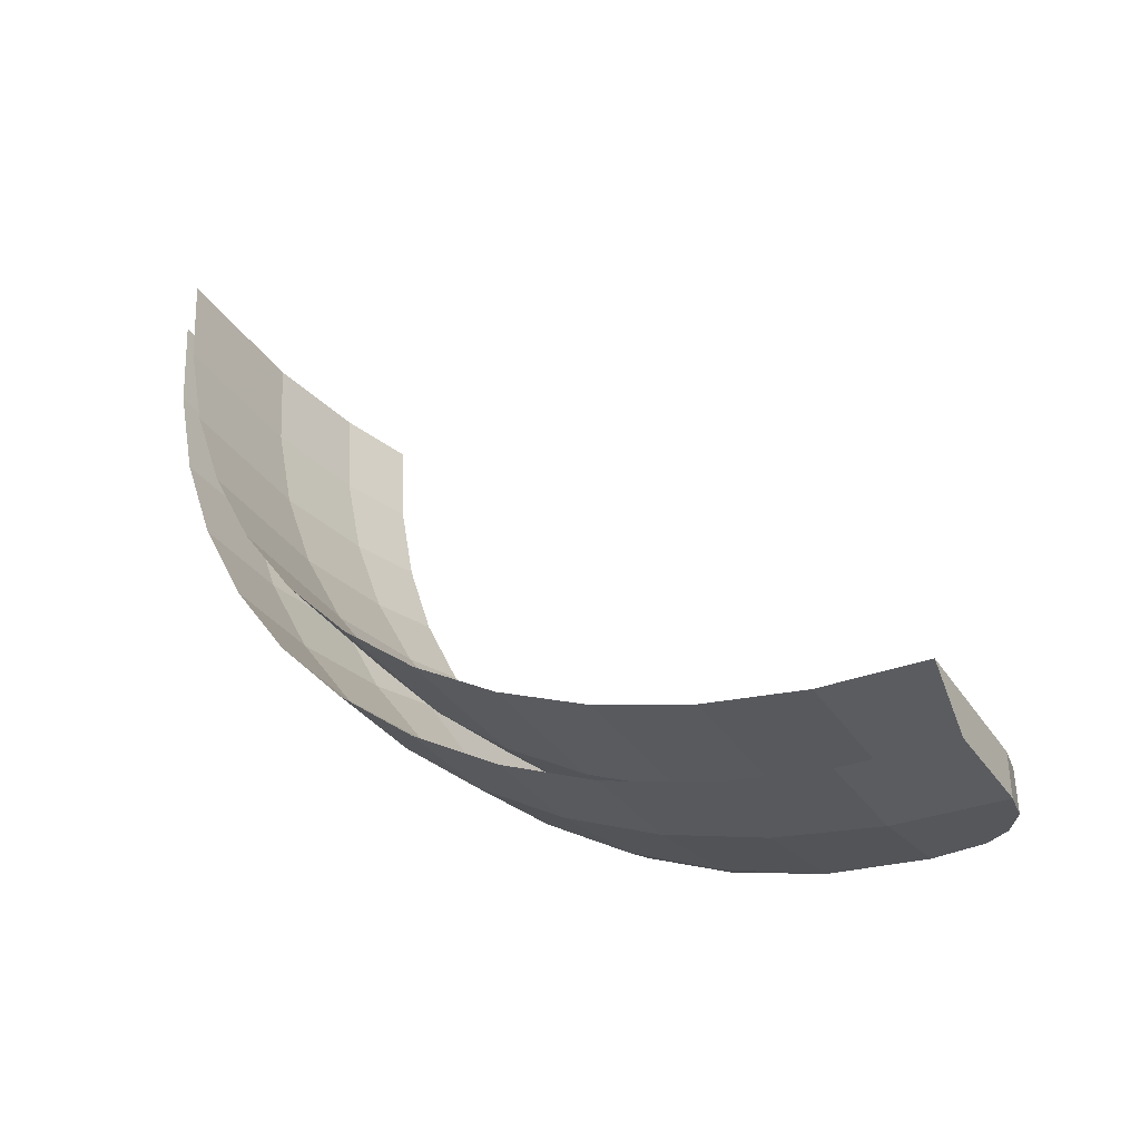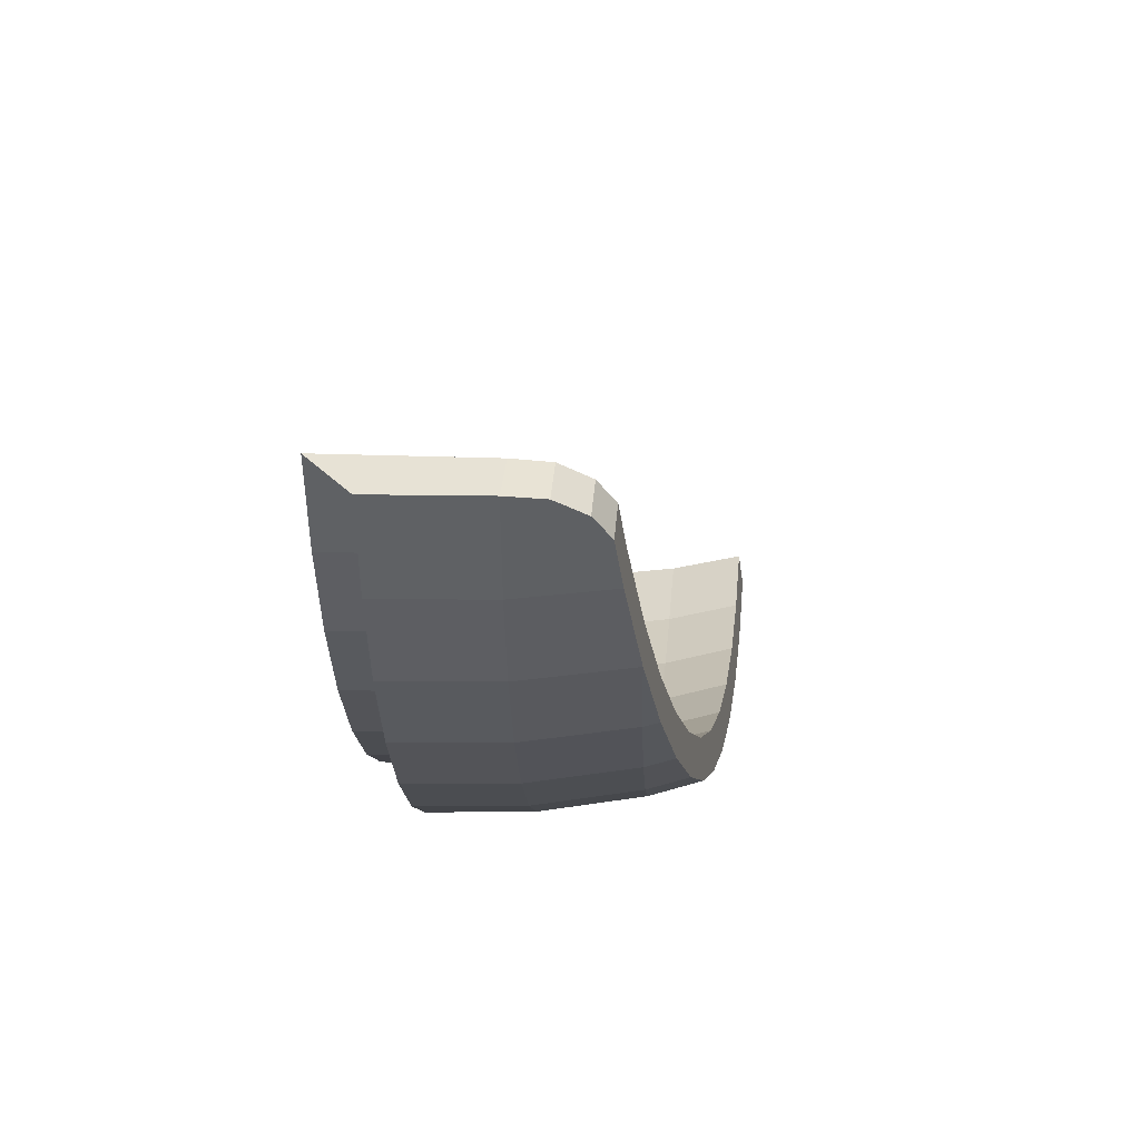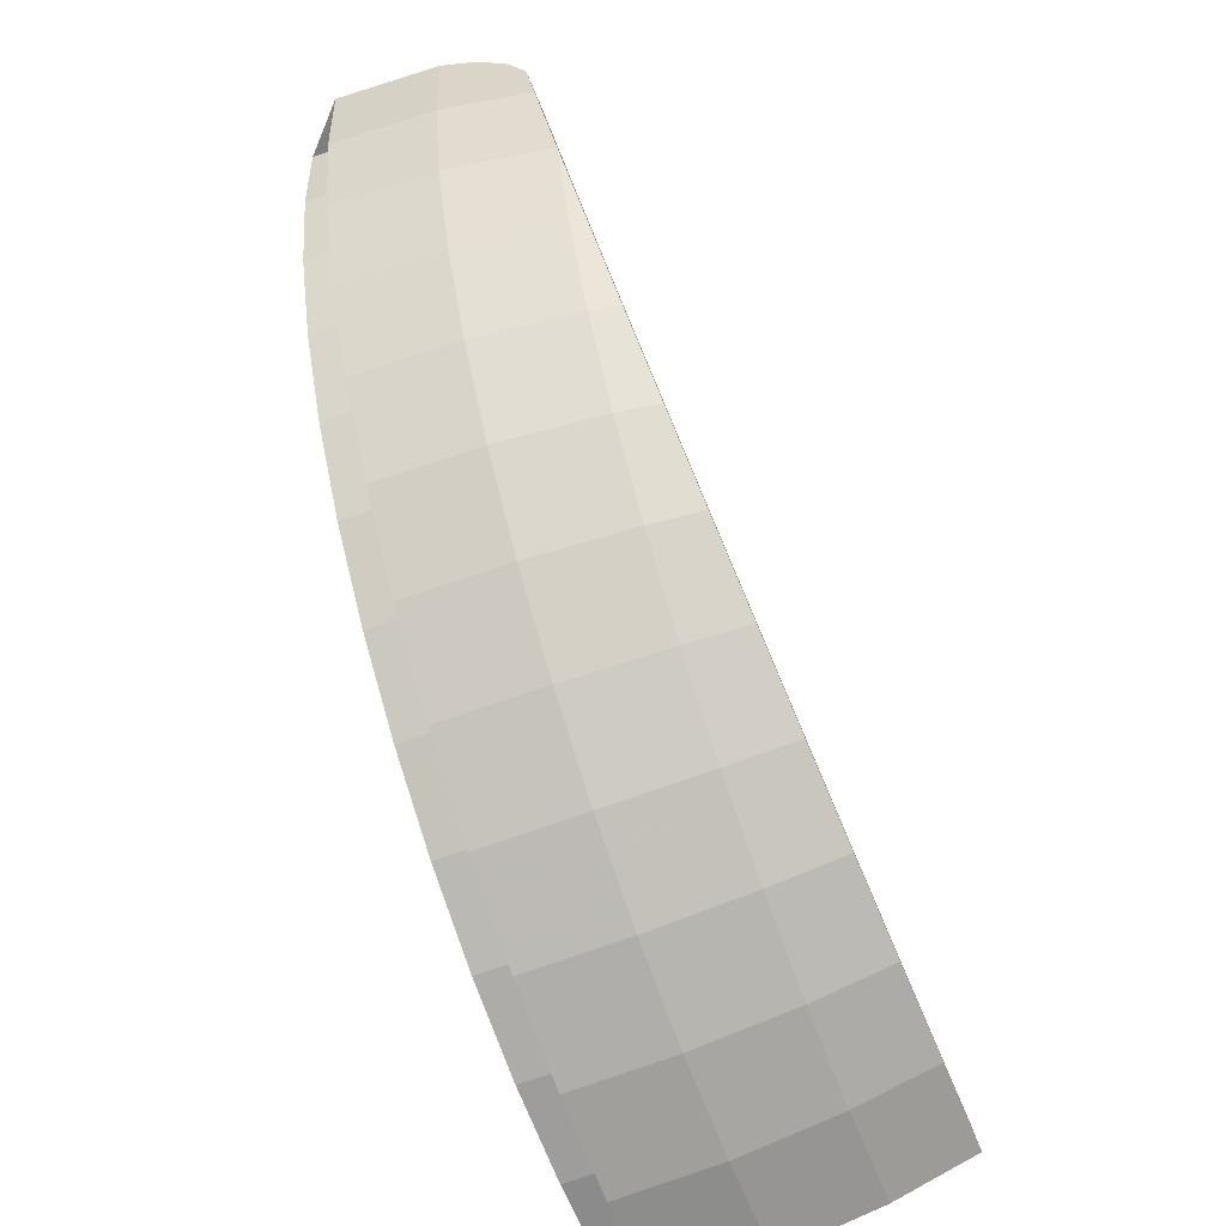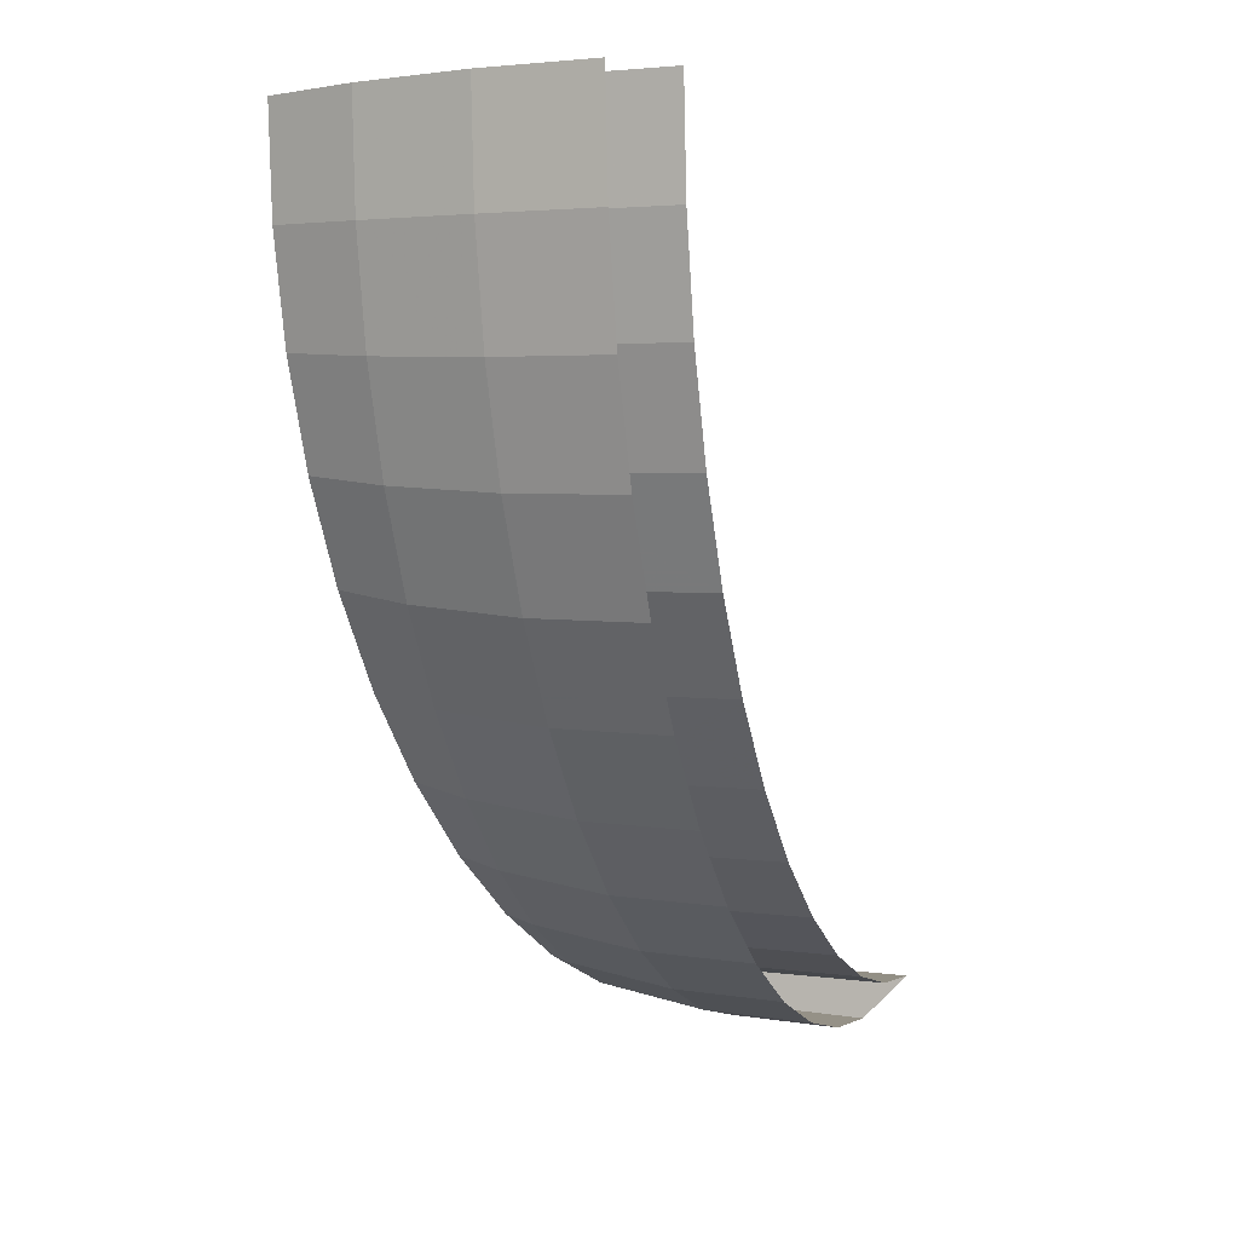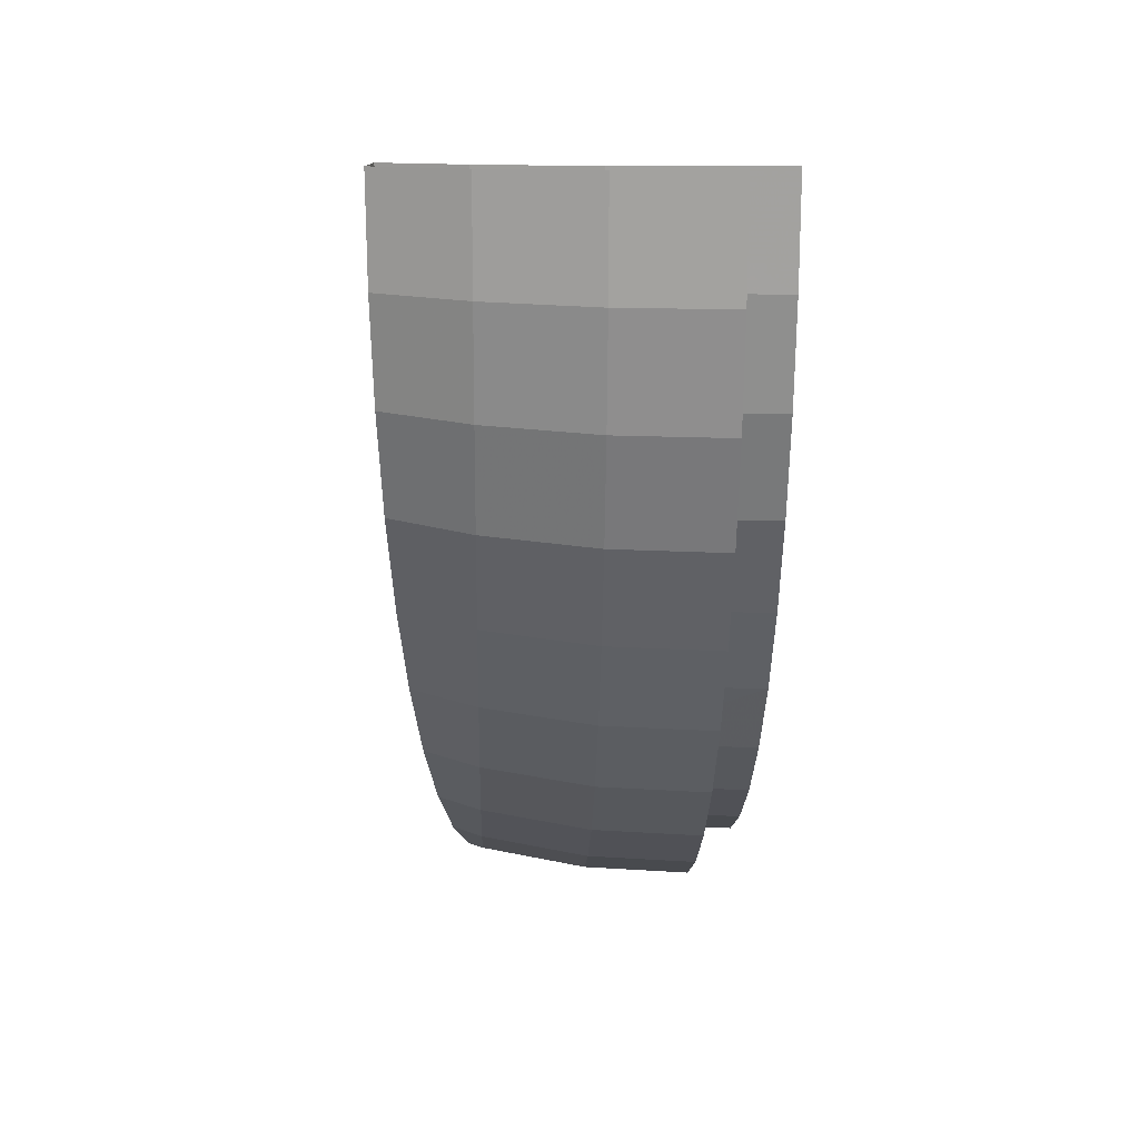
<metadata>
{"format":"obj","ext":"obj","renderer":"f3d","projection":"perspective","resolution":1024,"background":"white","views":[{"elev":-38.7,"azim":118.9,"up":"+Z"},{"elev":40.3,"azim":-175.3,"up":"+Y"},{"elev":-59.4,"azim":-158.3,"up":"+Y"},{"elev":0.5,"azim":18.4,"up":"+Z"},{"elev":13.5,"azim":-1.7,"up":"+Z"}]}
</metadata>
<code>
v -3 2.448 -2.677
v -3 2.101 -2.608
v -3.352 2.107 -2.586
v -3.352 2.451 -2.654
v -3 0.1231 -0.3524
v -3 0.1 0
v -3.352 0.1231 0
v -3.352 0.146 -0.3494
v -3.648 2.477 -2.453
v -3.695 2.162 -2.381
v -3.356 2.146 -2.442
v -3.356 2.47 -2.507
v -3.74 1.862 -2.265
v -3.782 1.581 -2.112
v -3.705 1.568 -2.133
v -3.705 1.857 -2.276
v -3.782 1.581 -2.112
v -3.821 1.323 -1.925
v -3.705 1.301 -1.954
v -3.705 1.568 -2.133
v -3.821 1.323 -1.925
v -3.855 1.092 -1.708
v -3.705 1.058 -1.742
v -3.705 1.301 -1.954
v -2.85 0.9969 -1.803
v -2.85 1.248 -2.023
v -3.356 1.261 -2.006
v -3.356 1.012 -1.788
v -3.705 1.058 -1.742
v -3.705 0.8459 -1.499
v -3.356 0.7943 -1.539
v -3.356 1.012 -1.788
v -3.356 1.012 -1.788
v -3.356 0.7943 -1.539
v -2.85 0.7768 -1.552
v -2.85 0.9969 -1.803
v -3.705 0.8459 -1.499
v -3.705 0.6669 -1.232
v -3.356 0.6105 -1.264
v -3.356 0.7943 -1.539
v -3.356 0.7943 -1.539
v -3.356 0.6105 -1.264
v -2.85 0.5917 -1.275
v -2.85 0.7768 -1.552
v -3.705 0.6669 -1.232
v -3.705 0.5244 -0.9426
v -3.356 0.4643 -0.9675
v -3.356 0.6105 -1.264
v -3.93 0.5905 -0.9152
v -3.945 0.4943 -0.6178
v -3.705 0.4208 -0.6375
v -3.705 0.5244 -0.9426
v -3.705 0.5244 -0.9426
v -3.705 0.4208 -0.6375
v -3.356 0.358 -0.6543
v -3.356 0.4643 -0.9675
v -3.945 0.4943 -0.6178
v -3.953 0.4361 -0.3112
v -3.705 0.358 -0.3215
v -3.705 0.4208 -0.6375
v -3.356 0.358 -0.6543
v -3.356 0.2934 -0.33
v -2.85 0.2719 -0.3328
v -2.85 0.337 -0.6599
v -3.705 0.358 -0.3215
v -3.705 0.3369 0
v -3.356 0.2718 0
v -3.356 0.2934 -0.33
v -3.356 2.47 -2.507
v -2.85 2.467 -2.528
v -2.85 2.8 -2.55
v -3.356 2.8 -2.528
v -2.85 2.467 -2.528
v -3.356 2.47 -2.507
v -3.356 2.146 -2.442
v -2.85 2.14 -2.463
v -2.85 2.14 -2.463
v -3.356 2.146 -2.442
v -3.356 1.833 -2.336
v -2.85 1.824 -2.356
v -3.695 2.162 -2.381
v -3.705 2.096 -2.357
v -3.356 2.146 -2.442
v -3.705 1.857 -2.276
v -3.356 1.833 -2.336
v -3.356 2.146 -2.442
v -3.705 2.096 -2.357
v -3.705 1.857 -2.276
v -3.705 2.096 -2.357
v -3.74 1.862 -2.265
v -2.85 1.824 -2.356
v -3.356 1.833 -2.336
v -3.356 1.536 -2.189
v -2.85 1.525 -2.208
v -3.356 1.833 -2.336
v -3.705 1.857 -2.276
v -3.705 1.568 -2.133
v -3.356 1.536 -2.189
v -2.85 1.525 -2.208
v -3.356 1.536 -2.189
v -3.356 1.261 -2.006
v -2.85 1.248 -2.023
v -3.356 1.536 -2.189
v -3.705 1.568 -2.133
v -3.705 1.301 -1.954
v -3.356 1.261 -2.006
v -3.356 1.261 -2.006
v -3.705 1.301 -1.954
v -3.705 1.058 -1.742
v -3.356 1.012 -1.788
v -3.885 0.8913 -1.465
v -3.705 0.8459 -1.499
v -3.705 1.058 -1.742
v -3.855 1.092 -1.708
v -3.911 0.7233 -1.199
v -3.705 0.6669 -1.232
v -3.705 0.8459 -1.499
v -3.885 0.8913 -1.465
v -2.85 0.5917 -1.275
v -3.356 0.6105 -1.264
v -3.356 0.4643 -0.9675
v -2.85 0.4441 -0.9759
v -3.93 0.5905 -0.9152
v -3.705 0.5244 -0.9426
v -3.705 0.6669 -1.232
v -3.911 0.7233 -1.199
v -2.85 0.4441 -0.9759
v -3.356 0.4643 -0.9675
v -3.356 0.358 -0.6543
v -2.85 0.337 -0.6599
v -3.705 0.358 -0.3215
v -3.356 0.2934 -0.33
v -3.356 0.358 -0.6543
v -3.705 0.4208 -0.6375
v -2.85 0.2719 -0.3328
v -3.356 0.2934 -0.33
v -3.356 0.2718 0
v -2.85 0.25 0
v -3.956 0.4167 0
v -3.705 0.3369 0
v -3.705 0.358 -0.3215
v -3.953 0.4361 -0.3112
v -3.699 0.2143 -0.3404
v -3.352 0.146 -0.3494
v -3.352 0.1231 0
v -3.699 0.192 0
v -3 0.1231 -0.3524
v -3.352 0.146 -0.3494
v -3.352 0.2143 -0.6928
v -3 0.192 -0.6988
v -3 2.448 -2.677
v -3.352 2.451 -2.654
v -3.352 2.8 -2.677
v -3 2.8 -2.7
v -3.651 2.458 -2.595
v -3.352 2.451 -2.654
v -3.352 2.107 -2.586
v -3.701 2.125 -2.518
v -3 2.8 -2.7
v -3.352 2.8 -2.677
v -3.356 2.8 -2.528
v -2.85 2.8 -2.55
v -3.352 0.2143 -0.6928
v -3.352 0.3269 -1.024
v -3 0.3055 -1.033
v -3 0.192 -0.6988
v -3.352 0.3269 -1.024
v -3.352 0.4817 -1.338
v -3 0.4617 -1.35
v -3 0.3055 -1.033
v -3.352 0.6763 -1.63
v -3.352 0.9071 -1.893
v -3 0.8908 -1.909
v -3 0.6579 -1.644
v -3 1.156 -2.142
v -3 0.8908 -1.909
v -3.352 0.9071 -1.893
v -3.352 1.17 -2.124
v -3.352 1.776 -2.473
v -3.352 2.107 -2.586
v -3 2.101 -2.608
v -3 1.767 -2.494
v -3 0.4617 -1.35
v -3.352 0.4817 -1.338
v -3.352 0.6763 -1.63
v -3 0.6579 -1.644
v -3 1.156 -2.142
v -3.352 1.17 -2.124
v -3.352 1.462 -2.318
v -3 1.45 -2.338
v -3.352 1.776 -2.473
v -3 1.767 -2.494
v -3 1.45 -2.338
v -3.352 1.462 -2.318
v -3.949 0.4689 -0.9656
v -3.699 0.3905 -0.998
v -3.699 0.2809 -0.675
v -3.964 0.3677 -0.6517
v -3.901 0.7854 -1.546
v -3.699 0.7309 -1.588
v -3.699 0.5414 -1.304
v -3.928 0.6087 -1.265
v -3.699 0.7309 -1.588
v -3.352 0.6763 -1.63
v -3.352 0.4817 -1.338
v -3.699 0.5414 -1.304
v -3.699 0.9559 -1.844
v -3.352 0.9071 -1.893
v -3.352 0.6763 -1.63
v -3.699 0.7309 -1.588
v -3.699 1.212 -2.069
v -3.352 1.17 -2.124
v -3.352 0.9071 -1.893
v -3.699 0.9559 -1.844
v -3.699 0.2143 -0.3404
v -3.699 0.192 0
v -3.976 0.2861 0
v -3.973 0.3065 -0.3283
v -3.699 0.2143 -0.3404
v -3.699 0.2809 -0.675
v -3.352 0.2143 -0.6928
v -3.352 0.146 -0.3494
v -3.87 0.9969 -1.803
v -3.833 1.24 -2.033
v -3.699 1.212 -2.069
v -3.699 0.9559 -1.844
v -3.833 1.24 -2.033
v -3.793 1.512 -2.231
v -3.699 1.496 -2.259
v -3.699 1.212 -2.069
v -3.699 1.496 -2.259
v -3.699 1.802 -2.409
v -3.352 1.776 -2.473
v -3.352 1.462 -2.318
v -3.748 1.808 -2.394
v -3.701 2.125 -2.518
v -3.699 1.802 -2.409
v -3.352 2.107 -2.586
v -3.352 1.776 -2.473
v -3.699 1.802 -2.409
v -3.701 2.125 -2.518
v -3.699 0.2143 -0.3404
v -3.973 0.3065 -0.3283
v -3.964 0.3677 -0.6517
v -3.699 0.2809 -0.675
v -3.699 0.3905 -0.998
v -3.352 0.3269 -1.024
v -3.352 0.2143 -0.6928
v -3.699 0.2809 -0.675
v -3.949 0.4689 -0.9656
v -3.928 0.6087 -1.265
v -3.699 0.5414 -1.304
v -3.699 0.3905 -0.998
v -3.699 0.5414 -1.304
v -3.352 0.4817 -1.338
v -3.352 0.3269 -1.024
v -3.699 0.3905 -0.998
v -3.901 0.7854 -1.546
v -3.87 0.9969 -1.803
v -3.699 0.9559 -1.844
v -3.699 0.7309 -1.588
v -3.352 1.462 -2.318
v -3.352 1.17 -2.124
v -3.699 1.212 -2.069
v -3.699 1.496 -2.259
v -3.748 1.808 -2.394
v -3.699 1.802 -2.409
v -3.699 1.496 -2.259
v -3.793 1.512 -2.231
v -3.956 0.4167 0
v -3.953 0.4361 -0.3112
v -3.973 0.3065 -0.3283
v -3.976 0.2861 0
v -3.964 0.3677 -0.6517
v -3.973 0.3065 -0.3283
v -3.953 0.4361 -0.3112
v -3.945 0.4943 -0.6178
v -3.964 0.3677 -0.6517
v -3.945 0.4943 -0.6178
v -3.93 0.5905 -0.9152
v -3.949 0.4689 -0.9656
v -3.949 0.4689 -0.9656
v -3.93 0.5905 -0.9152
v -3.911 0.7233 -1.199
v -3.928 0.6087 -1.265
v -3.928 0.6087 -1.265
v -3.911 0.7233 -1.199
v -3.885 0.8913 -1.465
v -3.901 0.7854 -1.546
v -3.901 0.7854 -1.546
v -3.885 0.8913 -1.465
v -3.855 1.092 -1.708
v -3.87 0.9969 -1.803
v -3.87 0.9969 -1.803
v -3.855 1.092 -1.708
v -3.821 1.323 -1.925
v -3.833 1.24 -2.033
v -3.793 1.512 -2.231
v -3.833 1.24 -2.033
v -3.821 1.323 -1.925
v -3.782 1.581 -2.112
v -3.748 1.808 -2.394
v -3.793 1.512 -2.231
v -3.782 1.581 -2.112
v -3.74 1.862 -2.265
v -3.648 2.477 -2.453
v -3.651 2.458 -2.595
v -3.701 2.125 -2.518
v -3.695 2.162 -2.381
v -3.695 2.162 -2.381
v -3.701 2.125 -2.518
v -3.705 2.096 -2.357
v -3.705 2.096 -2.357
v -3.701 2.125 -2.518
v -3.748 1.808 -2.394
v -3.74 1.862 -2.265
v -3.472 2.777 -2.652
v -3.352 2.8 -2.677
v -3.57 2.712 -2.628
v -3.626 2.628 -2.611
v -3.57 2.712 -2.628
v -3.352 2.8 -2.677
v -3.352 2.451 -2.654
v -3.651 2.458 -2.595
v -3.626 2.628 -2.611
v -3.352 2.8 -2.677
v -3.651 2.458 -2.595
v -3.648 2.477 -2.453
v -3.626 2.628 -2.467
v -3.626 2.628 -2.611
v -3.626 2.628 -2.467
v -3.648 2.477 -2.453
v -3.356 2.47 -2.507
v -3.356 2.8 -2.528
v -3.57 2.712 -2.483
v -3.626 2.628 -2.467
v -3.472 2.777 -2.505
v -3.356 2.8 -2.528
v -3.472 2.777 -2.505
v -3.626 2.628 -2.467
v -3.352 2.8 -2.677
v -3.472 2.777 -2.652
v -3.472 2.777 -2.505
v -3.356 2.8 -2.528
v -3.57 2.712 -2.483
v -3.472 2.777 -2.505
v -3.472 2.777 -2.652
v -3.57 2.712 -2.628
v -3.57 2.712 -2.628
v -3.626 2.628 -2.611
v -3.626 2.628 -2.467
v -3.57 2.712 -2.483
g mesh7344368
f 1 2 3
f 3 4 1
f 5 6 7
f 7 8 5
f 9 10 11
f 11 12 9
f 13 14 15
f 15 16 13
f 17 18 19
f 19 20 17
f 21 22 23
f 23 24 21
f 25 26 27
f 27 28 25
f 29 30 31
f 31 32 29
f 33 34 35
f 35 36 33
f 37 38 39
f 39 40 37
f 41 42 43
f 43 44 41
f 45 46 47
f 47 48 45
f 49 50 51
f 51 52 49
f 53 54 55
f 55 56 53
f 57 58 59
f 59 60 57
f 61 62 63
f 63 64 61
f 65 66 67
f 67 68 65
f 69 70 71
f 71 72 69
f 73 74 75
f 75 76 73
f 77 78 79
f 79 80 77
f 81 82 83
f 84 85 86
f 86 87 84
f 88 89 90
f 91 92 93
f 93 94 91
f 95 96 97
f 97 98 95
f 99 100 101
f 101 102 99
f 103 104 105
f 105 106 103
f 107 108 109
f 109 110 107
f 111 112 113
f 113 114 111
f 115 116 117
f 117 118 115
f 119 120 121
f 121 122 119
f 123 124 125
f 125 126 123
f 127 128 129
f 129 130 127
f 131 132 133
f 133 134 131
f 135 136 137
f 137 138 135
f 139 140 141
f 141 142 139
f 143 144 145
f 145 146 143
f 147 148 149
f 149 150 147
f 151 152 153
f 153 154 151
f 155 156 157
f 157 158 155
f 159 160 161
f 161 162 159
f 163 164 165
f 165 166 163
f 167 168 169
f 169 170 167
f 171 172 173
f 173 174 171
f 175 176 177
f 177 178 175
f 179 180 181
f 181 182 179
f 183 184 185
f 185 186 183
f 187 188 189
f 189 190 187
f 191 192 193
f 193 194 191
f 195 196 197
f 197 198 195
f 199 200 201
f 201 202 199
f 203 204 205
f 205 206 203
f 207 208 209
f 209 210 207
f 211 212 213
f 213 214 211
f 215 216 217
f 217 218 215
f 219 220 221
f 221 222 219
f 223 224 225
f 225 226 223
f 227 228 229
f 229 230 227
f 231 232 233
f 233 234 231
f 235 236 237
f 238 239 240
f 240 241 238
f 242 243 244
f 244 245 242
f 246 247 248
f 248 249 246
f 250 251 252
f 252 253 250
f 254 255 256
f 256 257 254
f 258 259 260
f 260 261 258
f 262 263 264
f 264 265 262
f 266 267 268
f 268 269 266
f 270 271 272
f 272 273 270
f 274 275 276
f 276 277 274
f 278 279 280
f 280 281 278
f 282 283 284
f 284 285 282
f 286 287 288
f 288 289 286
f 290 291 292
f 292 293 290
f 294 295 296
f 296 297 294
f 298 299 300
f 300 301 298
f 302 303 304
f 304 305 302
f 306 307 308
f 308 309 306
f 310 311 312
f 313 314 315
f 315 316 313
f 317 318 319
f 320 321 322
f 323 324 325
f 325 326 323
f 327 328 329
f 329 330 327
f 331 332 333
f 333 334 331
f 335 336 337
f 338 339 340
f 341 342 343
f 343 344 341
f 345 346 347
f 347 348 345
f 349 350 351
f 351 352 349

</code>
